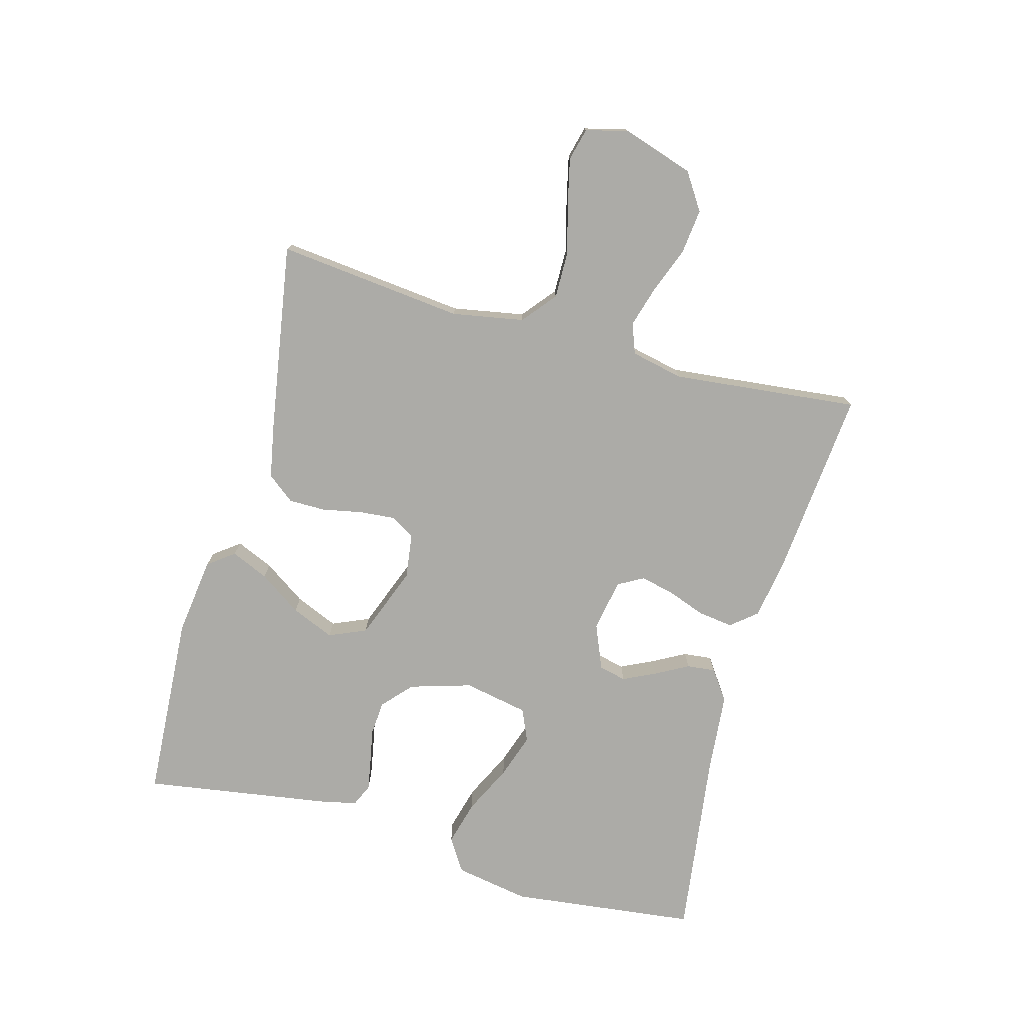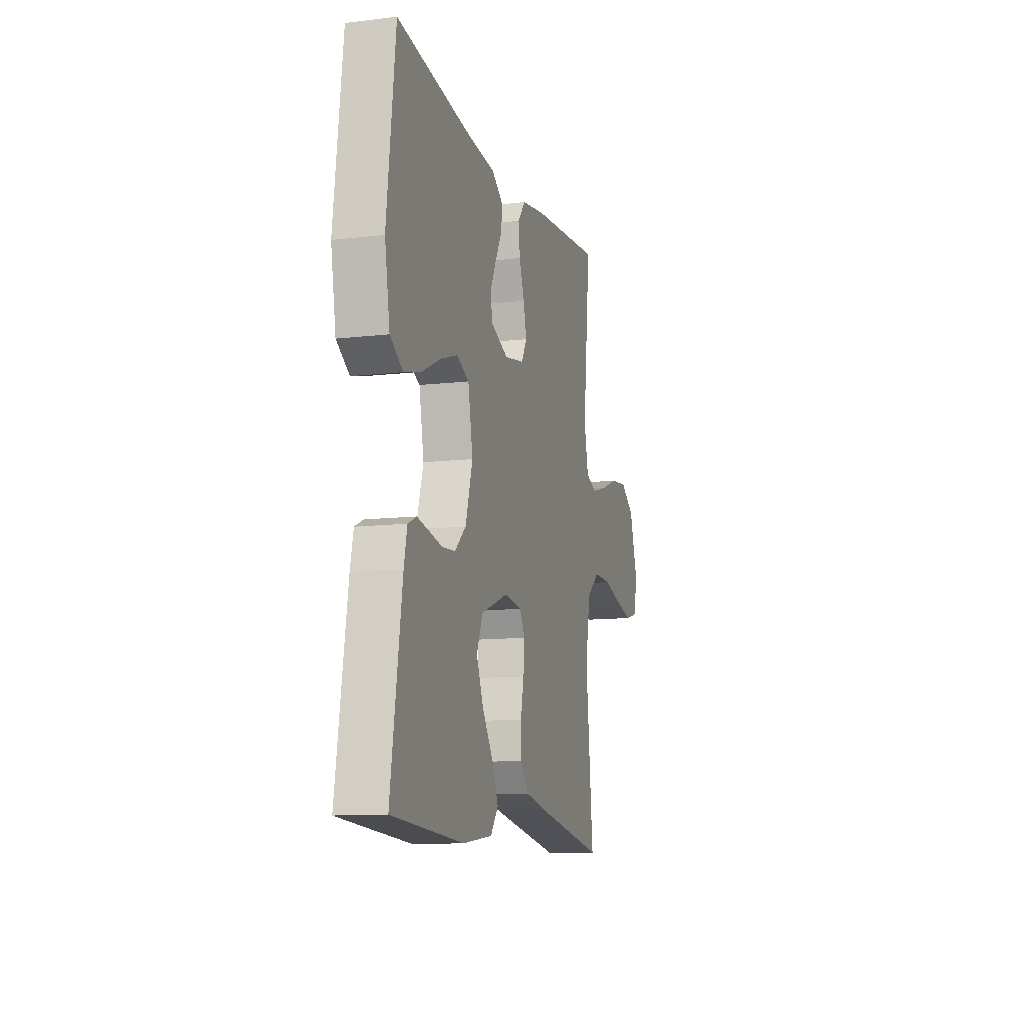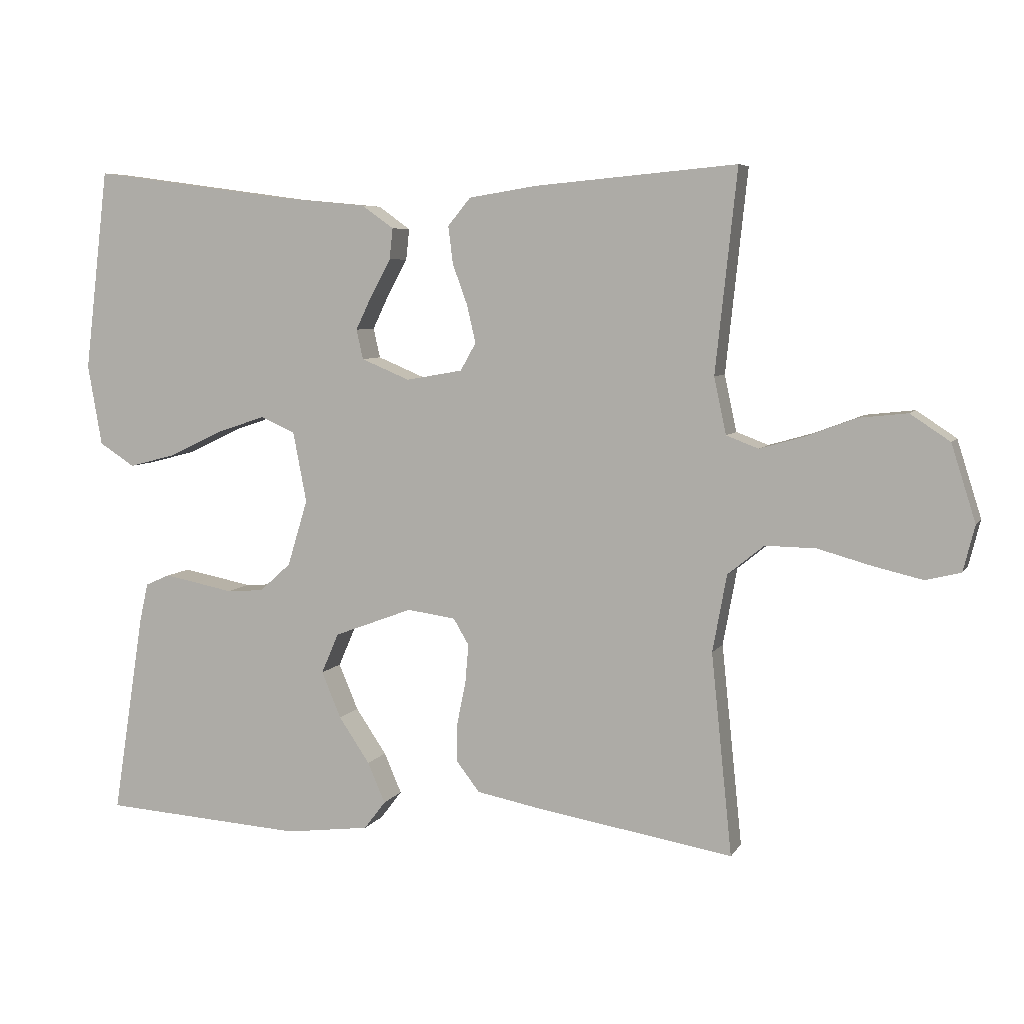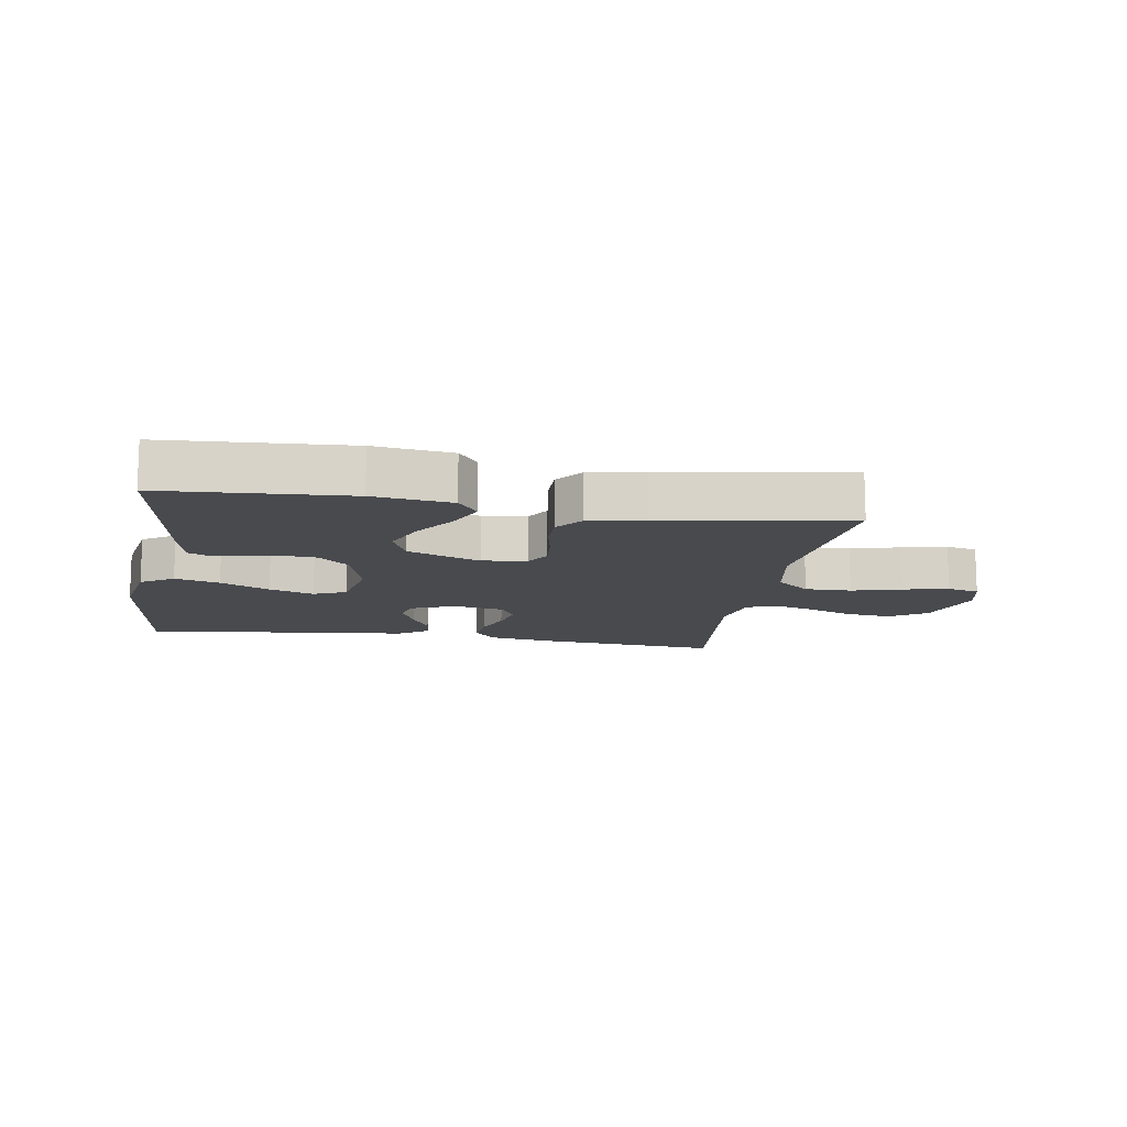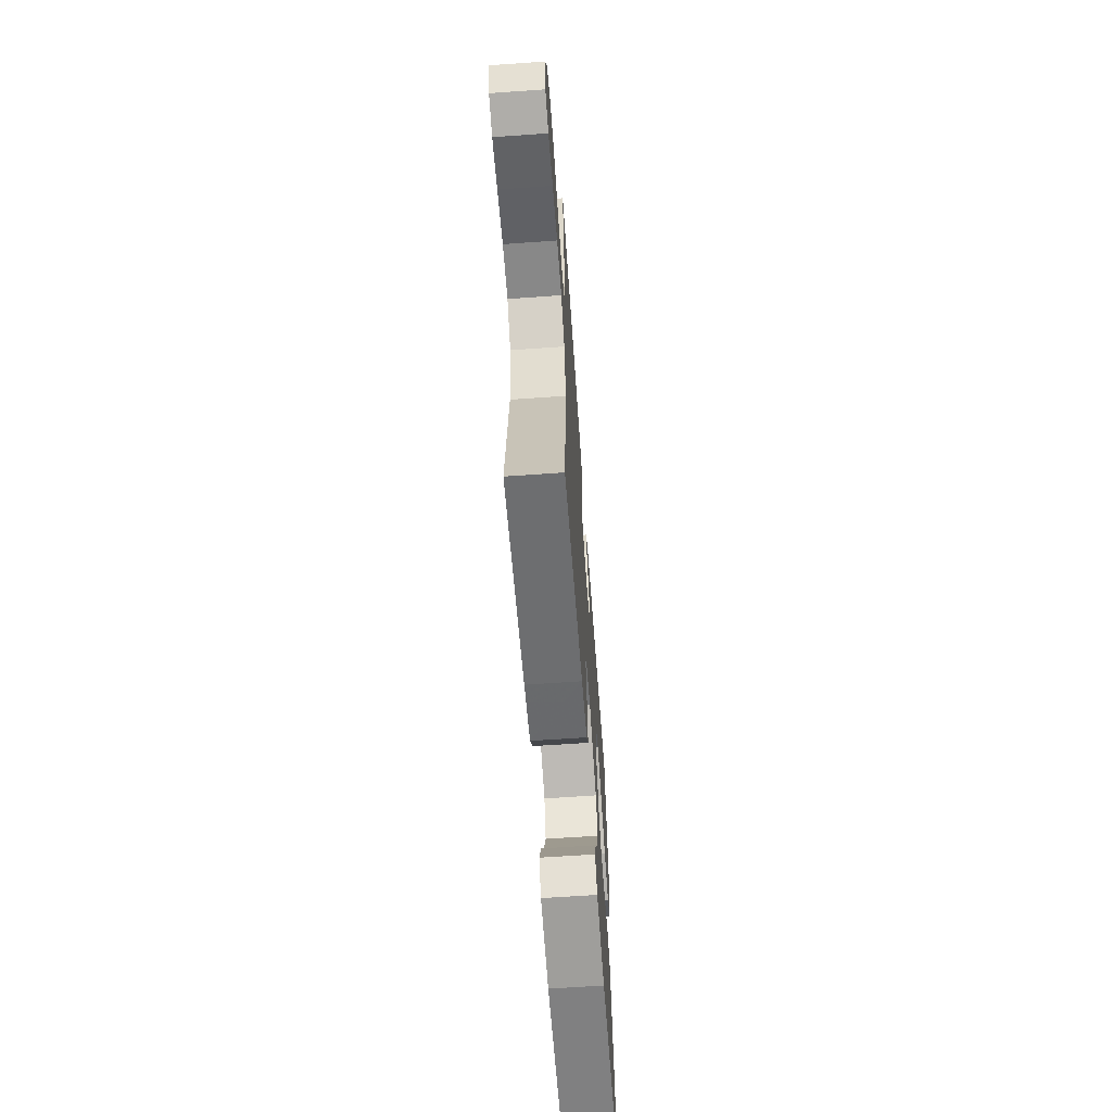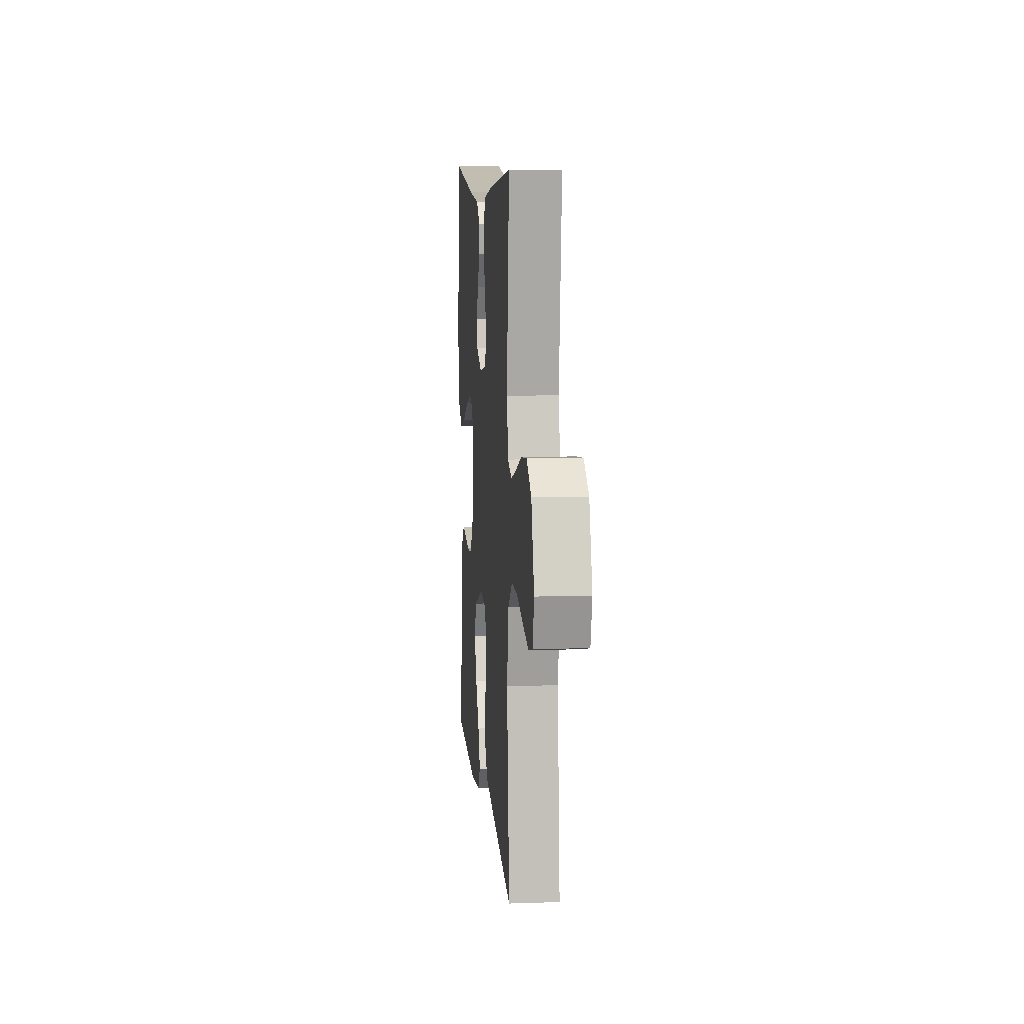
<metadata>
{"format":"obj","ext":"obj","renderer":"f3d","projection":"perspective","resolution":1024,"background":"white","views":[{"elev":-76.2,"azim":-105.5,"up":"+Y"},{"elev":-11.4,"azim":105.9,"up":"+Z"},{"elev":6.3,"azim":-162.0,"up":"+Z"},{"elev":-12.8,"azim":170.6,"up":"+Y"},{"elev":-63.6,"azim":-85.9,"up":"+Z"},{"elev":9.2,"azim":-95.1,"up":"+Z"}]}
</metadata>
<code>
v -0.5 0.07 0.5
v -0.2 0.07 0.473
v -0.099 0.07 0.457
v -0.065 0.07 0.416
v -0.072 0.07 0.36
v -0.094 0.07 0.3
v -0.107 0.07 0.244
v -0.084 0.07 0.203
v 0 0.07 0.188
v 0.072 0.07 0.218
v 0.082 0.07 0.262
v 0.057 0.07 0.314
v 0.028 0.07 0.367
v 0.023 0.07 0.413
v 0.071 0.07 0.447
v 0.2 0.07 0.459
v 0.5 0.07 0.5
v 0.536 0.07 0.2
v 0.515 0.07 0.08
v 0.462 0.07 0.046
v 0.39 0.07 0.065
v 0.311 0.07 0.103
v 0.239 0.07 0.127
v 0.187 0.07 0.104
v 0.167 0.07 0
v 0.197 0.07 -0.099
v 0.244 0.07 -0.141
v 0.299 0.07 -0.145
v 0.355 0.07 -0.134
v 0.404 0.07 -0.125
v 0.44 0.07 -0.141
v 0.453 0.07 -0.2
v 0.5 0.07 -0.5
v 0.2 0.07 -0.519
v 0.074 0.07 -0.503
v 0.042 0.07 -0.461
v 0.068 0.07 -0.401
v 0.114 0.07 -0.333
v 0.143 0.07 -0.264
v 0.117 0.07 -0.204
v 0 0.07 -0.16
v -0.072 0.07 -0.17
v -0.095 0.07 -0.209
v -0.09 0.07 -0.266
v -0.077 0.07 -0.33
v -0.077 0.07 -0.389
v -0.111 0.07 -0.433
v -0.2 0.07 -0.45
v -0.5 0.07 -0.5
v -0.469 0.07 -0.2
v -0.49 0.07 -0.085
v -0.544 0.07 -0.041
v -0.619 0.07 -0.042
v -0.699 0.07 -0.064
v -0.772 0.07 -0.081
v -0.824 0.07 -0.068
v -0.841 0.07 0
v -0.805 0.07 0.114
v -0.746 0.07 0.153
v -0.674 0.07 0.145
v -0.6 0.07 0.117
v -0.534 0.07 0.098
v -0.486 0.07 0.116
v -0.468 0.07 0.2
v -0.5 0 0.5
v -0.2 0 0.473
v -0.099 0 0.457
v -0.065 0 0.416
v -0.072 0 0.36
v -0.094 0 0.3
v -0.107 0 0.244
v -0.084 0 0.203
v 0 0 0.188
v 0.072 0 0.218
v 0.082 0 0.262
v 0.057 0 0.314
v 0.028 0 0.367
v 0.023 0 0.413
v 0.071 0 0.447
v 0.2 0 0.459
v 0.5 0 0.5
v 0.536 0 0.2
v 0.515 0 0.08
v 0.462 0 0.046
v 0.39 0 0.065
v 0.311 0 0.103
v 0.239 0 0.127
v 0.187 0 0.104
v 0.167 0 0
v 0.197 0 -0.099
v 0.244 0 -0.141
v 0.299 0 -0.145
v 0.355 0 -0.134
v 0.404 0 -0.125
v 0.44 0 -0.141
v 0.453 0 -0.2
v 0.5 0 -0.5
v 0.2 0 -0.519
v 0.074 0 -0.503
v 0.042 0 -0.461
v 0.068 0 -0.401
v 0.114 0 -0.333
v 0.143 0 -0.264
v 0.117 0 -0.204
v 0 0 -0.16
v -0.072 0 -0.17
v -0.095 0 -0.209
v -0.09 0 -0.266
v -0.077 0 -0.33
v -0.077 0 -0.389
v -0.111 0 -0.433
v -0.2 0 -0.45
v -0.5 0 -0.5
v -0.469 0 -0.2
v -0.49 0 -0.085
v -0.544 0 -0.041
v -0.619 0 -0.042
v -0.699 0 -0.064
v -0.772 0 -0.081
v -0.824 0 -0.068
v -0.841 0 0
v -0.805 0 0.114
v -0.746 0 0.153
v -0.674 0 0.145
v -0.6 0 0.117
v -0.534 0 0.098
v -0.486 0 0.116
v -0.468 0 0.2
f 58 59 60 61
f 58 61 62
f 57 58 62
f 56 57 62
f 53 54 55 56
f 53 56 62 63
f 47 48 49 50
f 47 50 51
f 44 45 46 47
f 43 44 47 51
f 42 43 51 52
f 35 36 37 38
f 35 38 39
f 34 35 39
f 33 34 39
f 32 33 39 40
f 28 29 30 31
f 28 31 32 40
f 19 20 21 22
f 19 22 23
f 16 17 18 19
f 16 19 23
f 15 16 23 24
f 12 13 14 15
f 11 12 15 24
f 3 4 5 6
f 3 6 7
f 64 1 2 3
f 63 64 3 7
f 52 53 63 7
f 41 42 52 7
f 27 28 40 41
f 26 27 41
f 25 26 41
f 10 11 24 25
f 9 10 25 41
f 8 9 41
f 7 8 41
f 125 124 123 122
f 126 125 122
f 126 122 121
f 126 121 120
f 120 119 118 117
f 127 126 120 117
f 114 113 112 111
f 115 114 111
f 111 110 109 108
f 115 111 108 107
f 116 115 107 106
f 102 101 100 99
f 103 102 99
f 103 99 98
f 103 98 97
f 104 103 97 96
f 95 94 93 92
f 104 96 95 92
f 86 85 84 83
f 87 86 83
f 83 82 81 80
f 87 83 80
f 88 87 80 79
f 79 78 77 76
f 88 79 76 75
f 70 69 68 67
f 71 70 67
f 67 66 65 128
f 71 67 128 127
f 71 127 117 116
f 71 116 106 105
f 105 104 92 91
f 105 91 90
f 105 90 89
f 89 88 75 74
f 105 89 74 73
f 105 73 72
f 105 72 71
f 1 65 66 2
f 2 66 67 3
f 3 67 68 4
f 4 68 69 5
f 5 69 70 6
f 6 70 71 7
f 7 71 72 8
f 8 72 73 9
f 9 73 74 10
f 10 74 75 11
f 11 75 76 12
f 12 76 77 13
f 13 77 78 14
f 14 78 79 15
f 15 79 80 16
f 16 80 81 17
f 17 81 82 18
f 18 82 83 19
f 19 83 84 20
f 20 84 85 21
f 21 85 86 22
f 22 86 87 23
f 23 87 88 24
f 24 88 89 25
f 25 89 90 26
f 26 90 91 27
f 27 91 92 28
f 28 92 93 29
f 29 93 94 30
f 30 94 95 31
f 31 95 96 32
f 32 96 97 33
f 33 97 98 34
f 34 98 99 35
f 35 99 100 36
f 36 100 101 37
f 37 101 102 38
f 38 102 103 39
f 39 103 104 40
f 40 104 105 41
f 41 105 106 42
f 42 106 107 43
f 43 107 108 44
f 44 108 109 45
f 45 109 110 46
f 46 110 111 47
f 47 111 112 48
f 48 112 113 49
f 49 113 114 50
f 50 114 115 51
f 51 115 116 52
f 52 116 117 53
f 53 117 118 54
f 54 118 119 55
f 55 119 120 56
f 56 120 121 57
f 57 121 122 58
f 58 122 123 59
f 59 123 124 60
f 60 124 125 61
f 61 125 126 62
f 62 126 127 63
f 63 127 128 64
f 64 128 65 1

</code>
